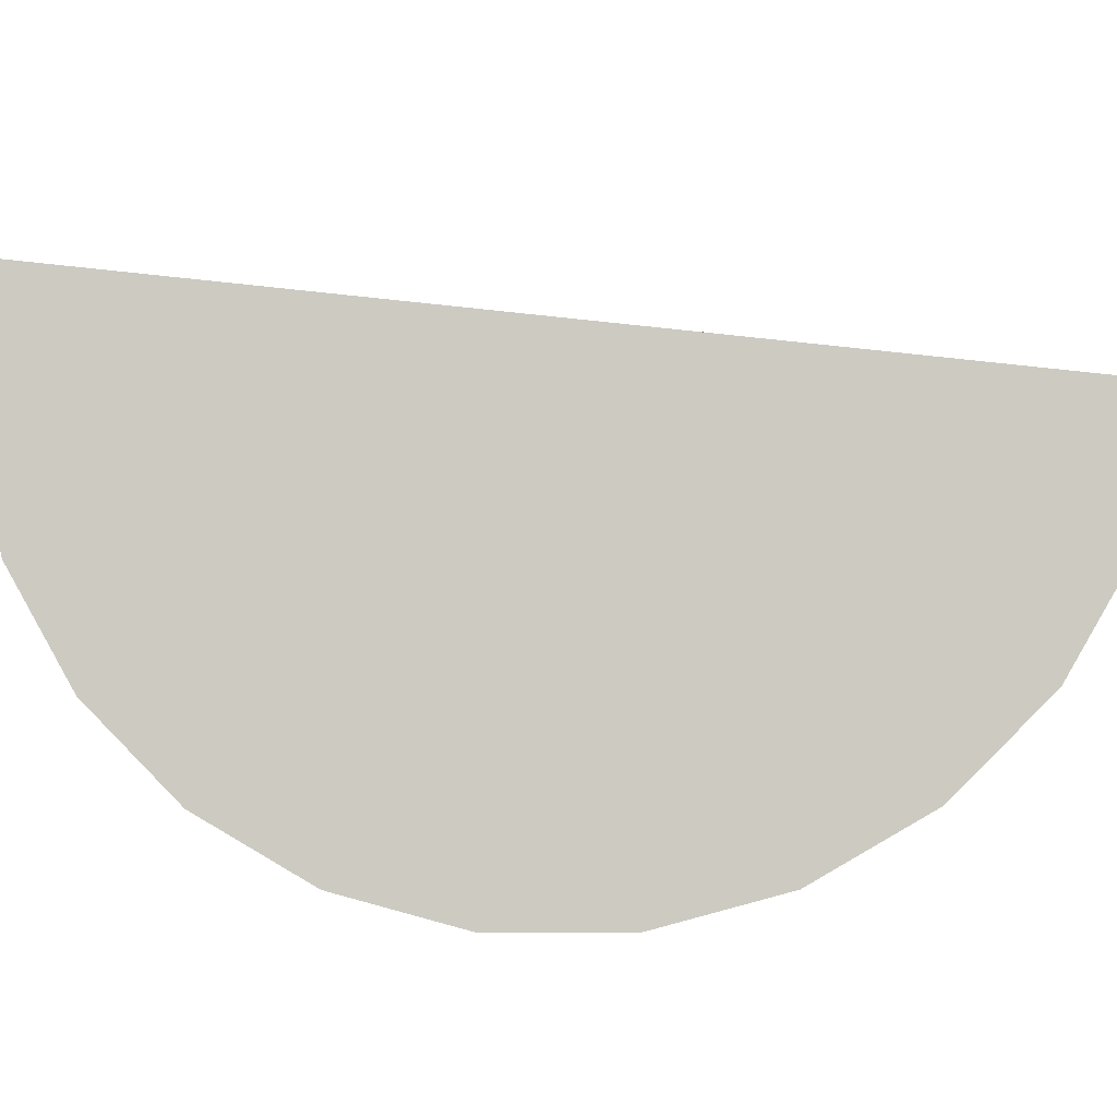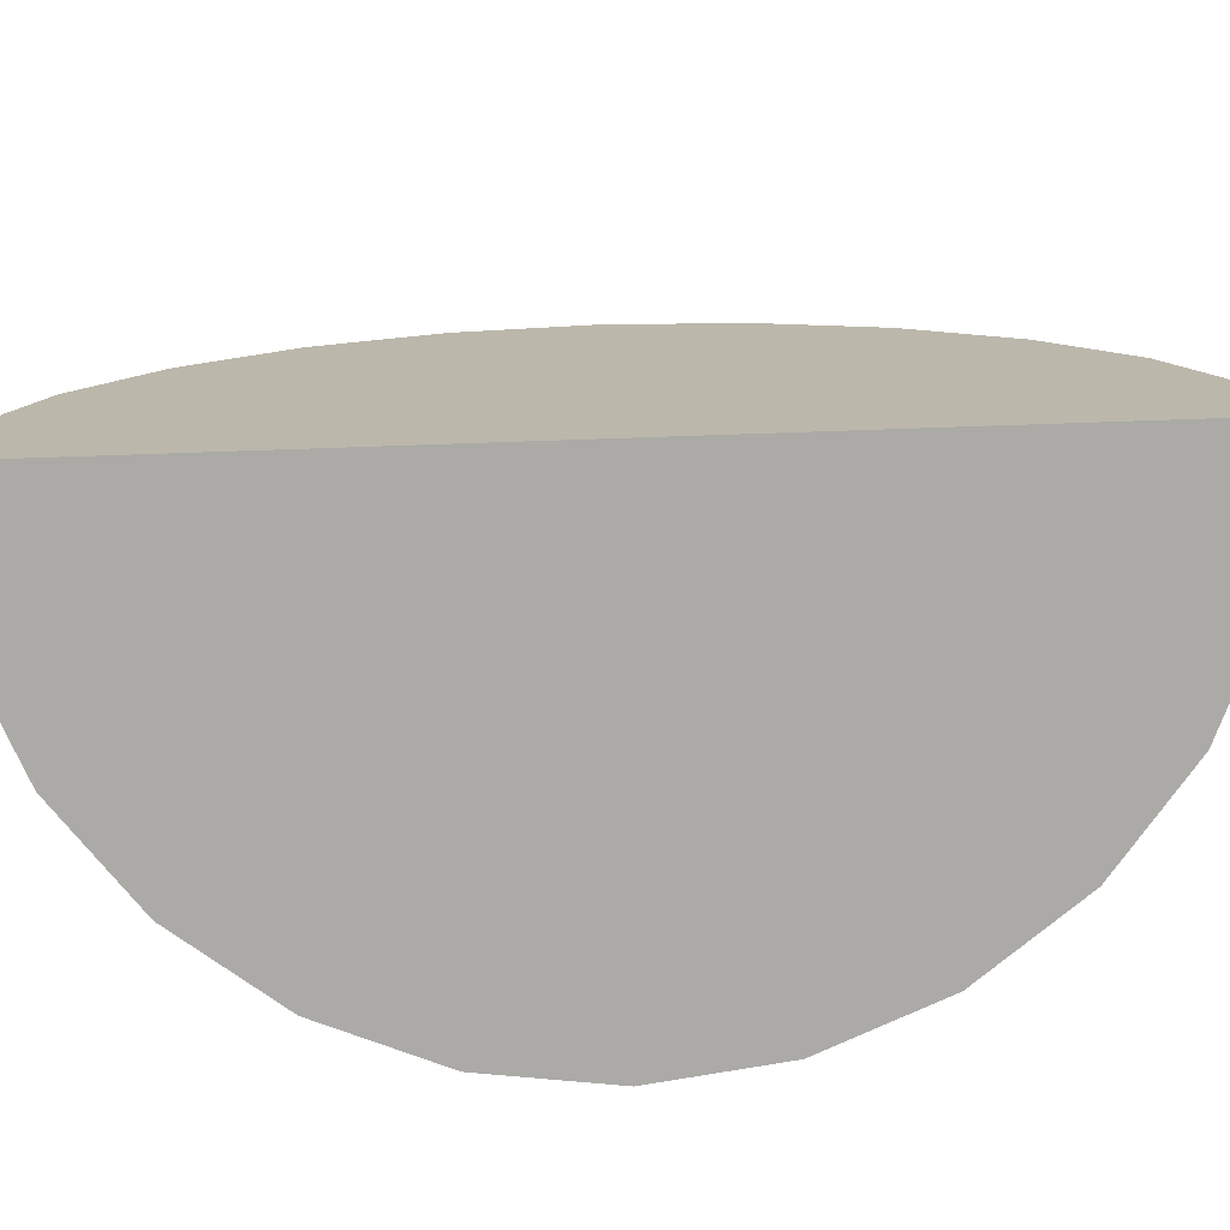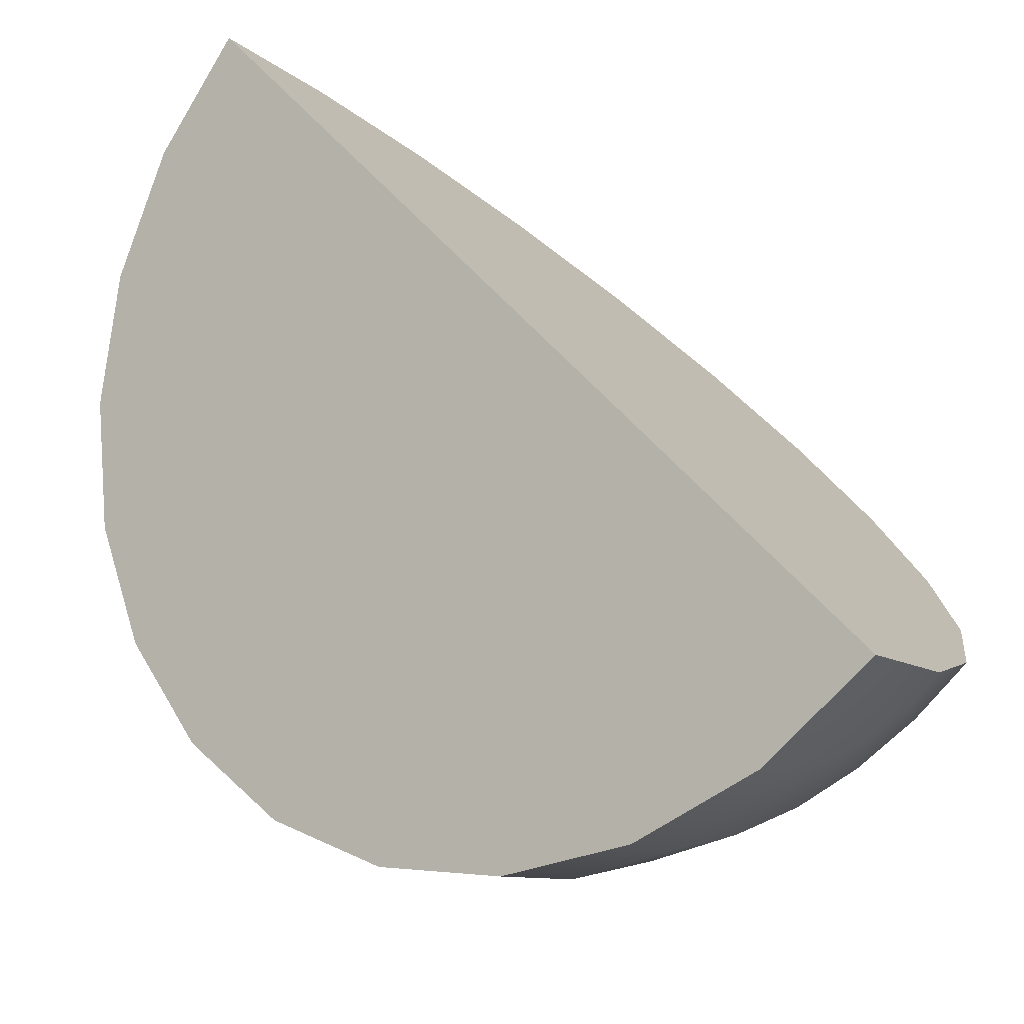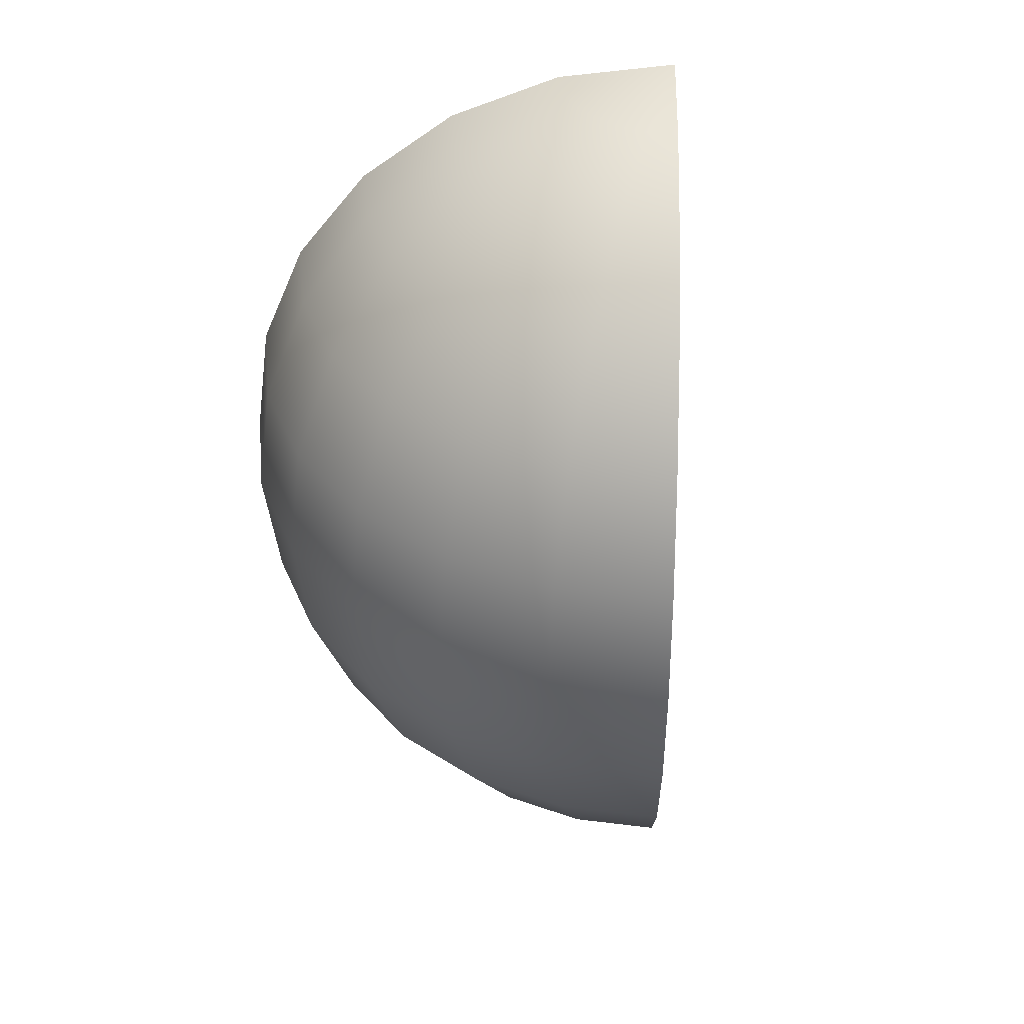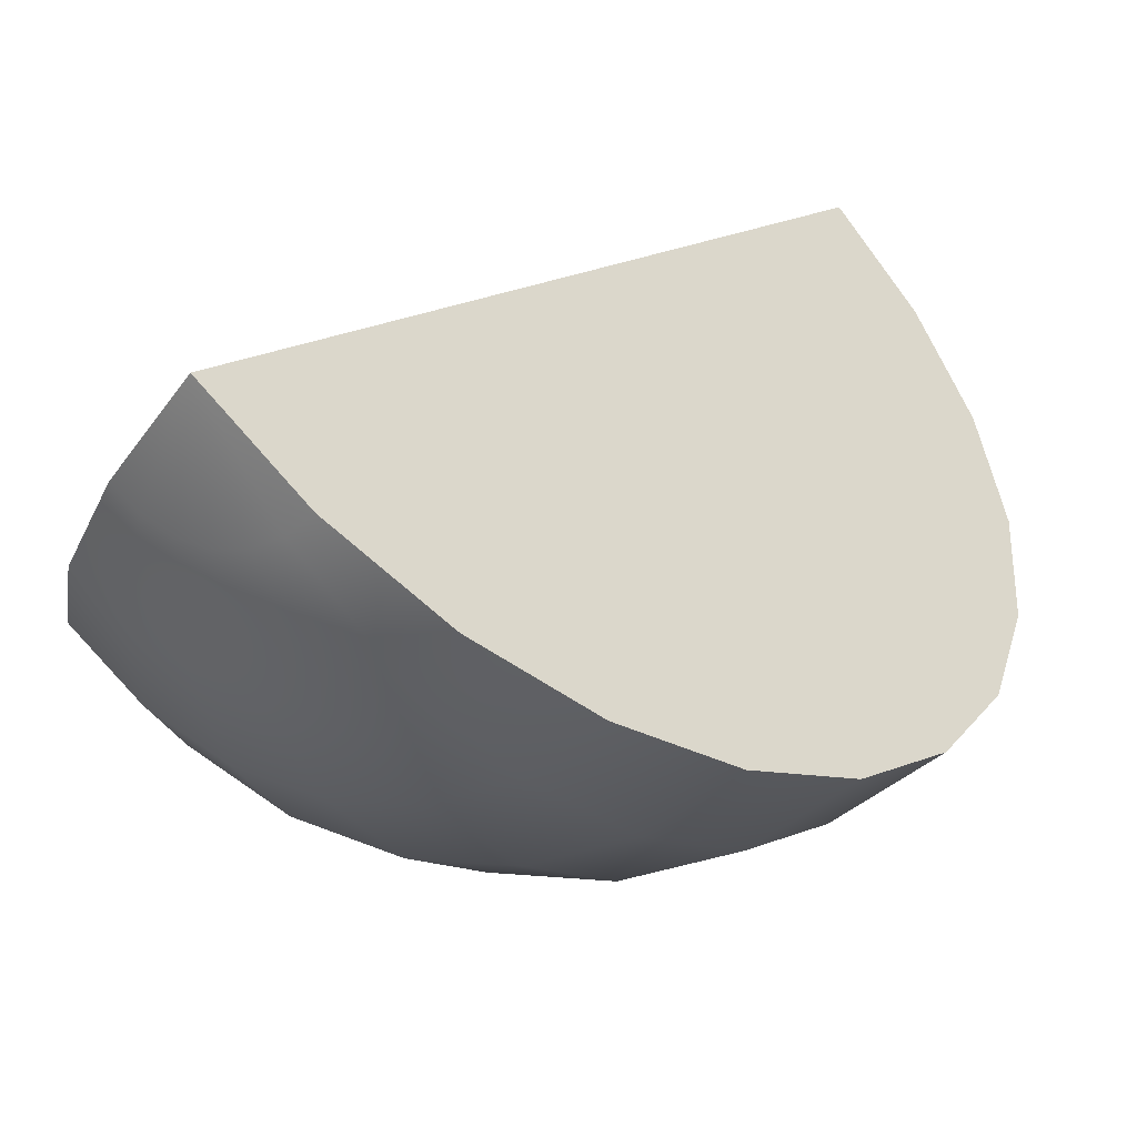
<metadata>
{"format":"obj","ext":"obj","renderer":"f3d","projection":"perspective","resolution":1024,"background":"white","views":[{"elev":38.4,"azim":-79.4,"up":"+Z"},{"elev":59.5,"azim":-92.3,"up":"+Z"},{"elev":44.2,"azim":-34.0,"up":"+Z"},{"elev":38.6,"azim":-133.5,"up":"+Y"},{"elev":14.5,"azim":31.5,"up":"+Z"}]}
</metadata>
<code>
g QuarterSphereRotated
v 0.6495 0.75 -0.375
v 0.7244 0.3882 -0.5048
v 1.025 0.3882 -0.2745
v 0.9186 0.75 -0.1686
v 0.3362 0.75 -0.5048
v 0.375 0.3882 -0.6495
v 4.78e-08 0.75 -0.549
v 8.995e-08 0.3882 -0.6989
v -0.3362 0.75 -0.5048
v -0.375 0.3882 -0.6495
v -0.6495 0.75 -0.375
v -0.7244 0.3882 -0.5048
v 0.5303 1.061 -0.1686
v 0.75 1.061 -2.98e-08
v 0.2745 1.061 -0.2745
v 5.834e-08 1.061 -0.3107
v -0.2745 1.061 -0.2745
v -0.5303 1.061 -0.1686
v -0.9186 0.75 -0.1686
v -1.025 0.3882 -0.2745
v -0.75 1.061 -7.451e-09
v 0.3882 -9.185e-17 -0.6989
v 0.75 -9.185e-17 -0.549
v 0.7244 -0.3882 -0.5048
v 1.025 -0.3882 -0.2745
v 0.9186 -0.75 -0.1686
v 0.6495 -0.75 -0.375
v 0.75 -1.061 -2.98e-08
v 0.5303 -1.061 -0.1686
v 0.3362 -0.75 -0.5048
v 0.2745 -1.061 -0.2745
v 4.78e-08 -0.75 -0.549
v 5.834e-08 -1.061 -0.3107
v -0.3362 -0.75 -0.5048
v -0.2745 -1.061 -0.2745
v -0.6495 -0.75 -0.375
v -0.5303 -1.061 -0.1686
v 0.375 -0.3882 -0.6495
v 8.995e-08 -0.3882 -0.6989
v -0.375 -0.3882 -0.6495
v -0.7244 -0.3882 -0.5048
v 6.888e-08 -9.185e-17 -0.75
v -0.3882 -9.185e-17 -0.6989
v -0.75 -9.185e-17 -0.549
v -0.9186 -0.75 -0.1686
v -0.75 -1.061 -7.451e-09
v -1.025 -0.3882 -0.2745
v -1.061 -9.185e-17 -0.3107
v 0.375 1.299 0.1005
v 0.5303 1.061 -0.1686
v 0.75 1.061 -2.98e-08
v 0.5303 1.299 0.2197
v 0.1941 1.299 0.02556
v 0.2745 1.061 -0.2745
v 5.834e-08 1.299 -1.49e-08
v 5.834e-08 1.061 -0.3107
v -0.1941 1.299 0.02556
v -0.2745 1.061 -0.2745
v -0.375 1.299 0.1005
v -0.5303 1.061 -0.1686
v 0.1941 1.449 0.4138
v 0.2745 1.449 0.4755
v 0.1005 1.449 0.375
v 6.888e-08 1.449 0.3618
v -0.1005 1.449 0.375
v -0.1941 1.449 0.4138
v 4.765e-08 1.5 0.75
v -0.75 1.061 -7.451e-09
v -0.5303 1.299 0.2197
v -0.2745 1.449 0.4755
v 0.1941 -1.449 0.4138
v 4.765e-08 -1.5 0.75
v 0.2745 -1.449 0.4755
v 0.1005 -1.449 0.375
v 6.888e-08 -1.449 0.3618
v -0.1005 -1.449 0.375
v -0.1941 -1.449 0.4138
v 0.375 -1.299 0.1005
v 0.5303 -1.299 0.2197
v 0.1941 -1.299 0.02556
v 5.834e-08 -1.299 -1.49e-08
v -0.1941 -1.299 0.02556
v -0.375 -1.299 0.1005
v 0.5303 -1.061 -0.1686
v 0.75 -1.061 -2.98e-08
v 0.2745 -1.061 -0.2745
v 5.834e-08 -1.061 -0.3107
v -0.2745 -1.061 -0.2745
v -0.5303 -1.061 -0.1686
v -0.5303 -1.299 0.2197
v -0.2745 -1.449 0.4755
v -0.75 -1.061 -7.451e-09
v 1.061 -9.185e-17 -0.3107
v -0.2745 1.449 0.4755
v 4.765e-08 1.5 0.75
v 4.765e-08 -1.5 0.75
v -0.2745 -1.449 0.4755
v -0.5303 1.299 0.2197
v -0.5303 -1.299 0.2197
v -0.75 1.061 -7.451e-09
v -0.75 -1.061 -7.451e-09
v -0.9186 0.75 -0.1686
v -0.9186 -0.75 -0.1686
v -1.025 0.3882 -0.2745
v -1.025 -0.3882 -0.2745
v -1.061 0 -0.3107
v 0.2745 -1.449 0.4755
v 4.765e-08 -1.5 0.75
v 4.765e-08 1.5 0.75
v 0.5303 -1.299 0.2197
v 0.75 -1.061 -2.98e-08
v 0.9186 -0.75 -0.1686
v 1.025 -0.3882 -0.2745
v 1.061 -1.11e-16 -0.3107
v 1.025 0.3882 -0.2745
v 0.9186 0.75 -0.1686
v 0.75 1.061 -2.98e-08
v 0.5303 1.299 0.2197
v 0.2745 1.449 0.4755
f 3 2 1
f 4 3 1
f 1 2 5
f 2 6 5
f 5 6 7
f 6 8 7
f 7 8 9
f 8 10 9
f 9 10 11
f 10 12 11
f 4 1 13
f 14 4 13
f 1 5 15
f 13 1 15
f 5 7 16
f 15 5 16
f 7 9 17
f 16 7 17
f 9 11 18
f 17 9 18
f 11 12 19
f 12 20 19
f 11 19 21
f 18 11 21
f 6 22 8
f 23 22 6
f 23 24 22
f 25 24 23
f 25 26 24
f 26 27 24
f 26 28 27
f 28 29 27
f 27 29 30
f 29 31 30
f 30 31 32
f 31 33 32
f 32 33 34
f 33 35 34
f 34 35 36
f 35 37 36
f 27 30 38
f 24 27 38
f 30 32 39
f 38 30 39
f 32 34 40
f 39 32 40
f 34 36 41
f 40 34 41
f 38 39 42
f 22 38 42
f 24 38 22
f 39 40 43
f 42 39 43
f 40 41 44
f 43 40 44
f 22 42 8
f 42 43 10
f 8 42 10
f 43 44 12
f 10 43 12
f 45 36 37
f 46 45 37
f 47 41 36
f 45 47 36
f 48 44 41
f 47 48 41
f 44 48 20
f 12 44 20
f 51 50 49
f 52 51 49
f 49 50 53
f 50 54 53
f 53 54 55
f 54 56 55
f 55 56 57
f 56 58 57
f 57 58 59
f 58 60 59
f 52 49 61
f 62 52 61
f 49 53 63
f 61 49 63
f 53 55 64
f 63 53 64
f 55 57 65
f 64 55 65
f 57 59 66
f 65 57 66
f 61 63 67
f 63 64 67
f 64 65 67
f 65 66 67
f 67 62 61
f 59 60 68
f 69 59 68
f 59 69 70
f 66 59 70
f 67 66 70
f 73 72 71
f 71 72 74
f 74 72 75
f 75 72 76
f 76 72 77
f 73 71 78
f 79 73 78
f 71 74 80
f 78 71 80
f 74 75 81
f 80 74 81
f 75 76 82
f 81 75 82
f 76 77 83
f 82 76 83
f 79 78 84
f 85 79 84
f 78 80 86
f 84 78 86
f 80 81 87
f 86 80 87
f 81 82 88
f 87 81 88
f 82 83 89
f 88 82 89
f 90 83 77
f 91 90 77
f 91 77 72
f 92 89 83
f 90 92 83
f 93 25 23
f 93 23 2
f 3 93 2
f 2 23 6
f 96 95 94
f 94 97 96
f 94 98 97
f 98 99 97
f 98 100 99
f 100 101 99
f 100 102 101
f 102 103 101
f 102 104 103
f 104 105 103
f 104 106 105
f 109 108 107
f 107 110 109
f 110 111 109
f 111 112 109
f 112 113 109
f 113 114 109
f 114 115 109
f 115 116 109
f 116 117 109
f 117 118 109
f 118 119 109

</code>
